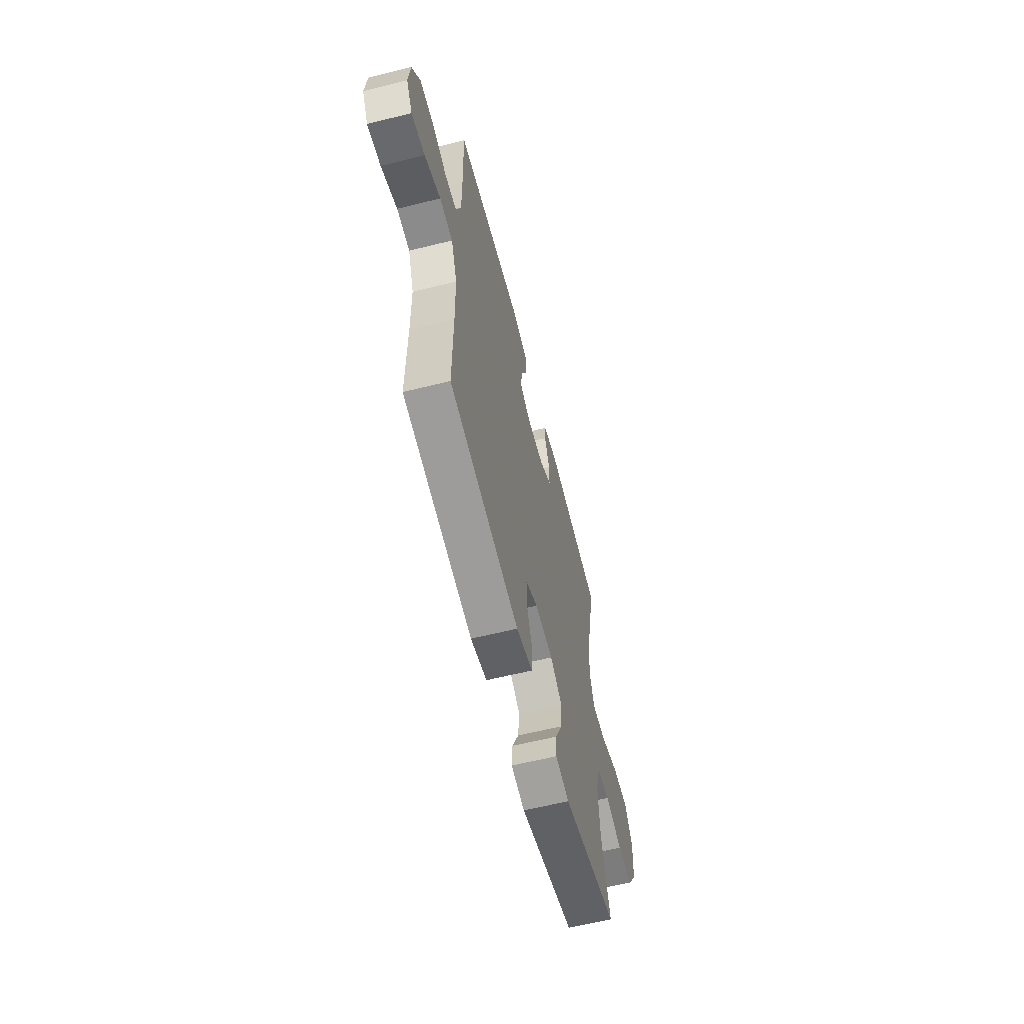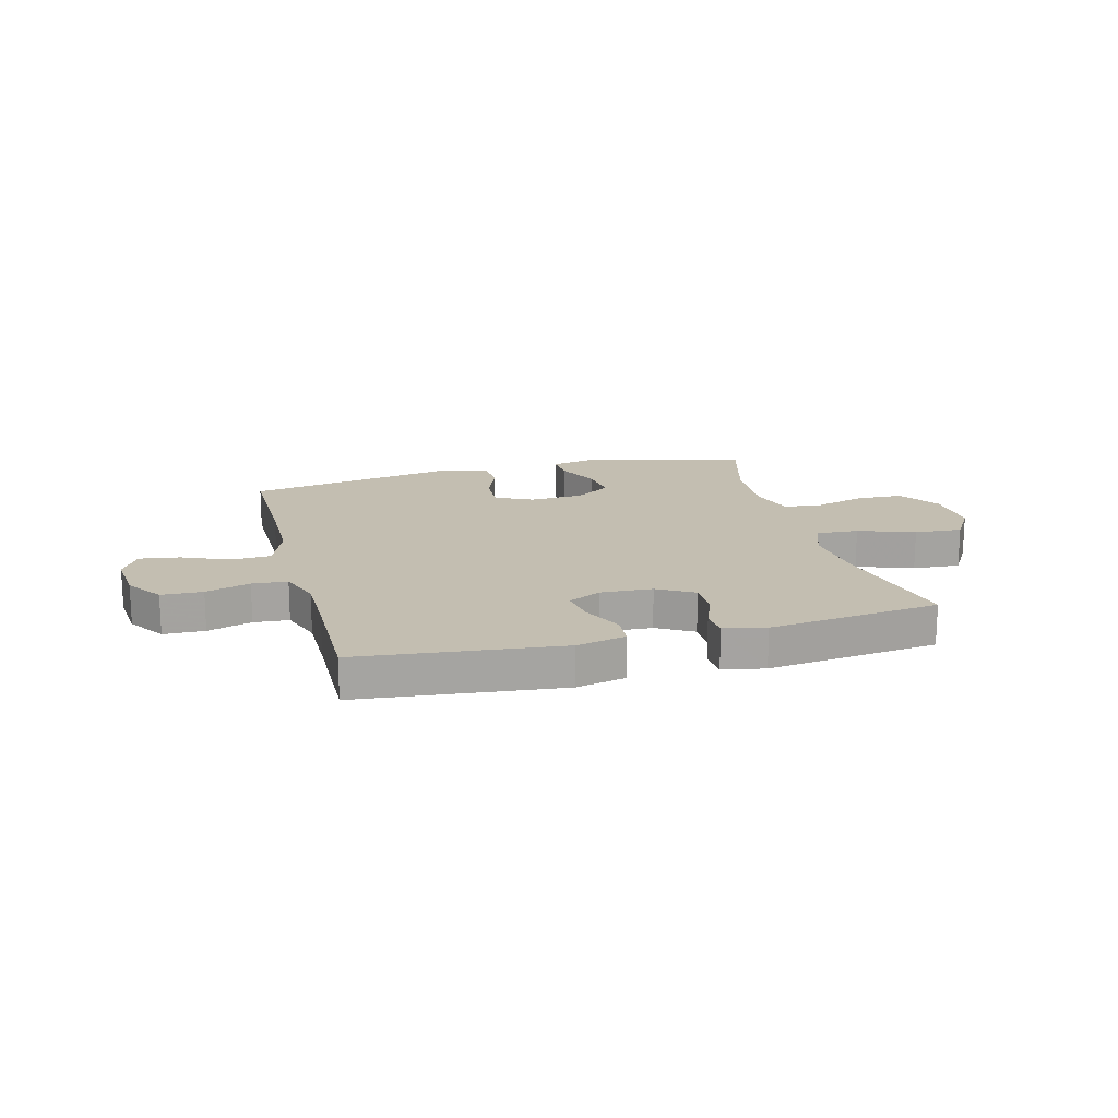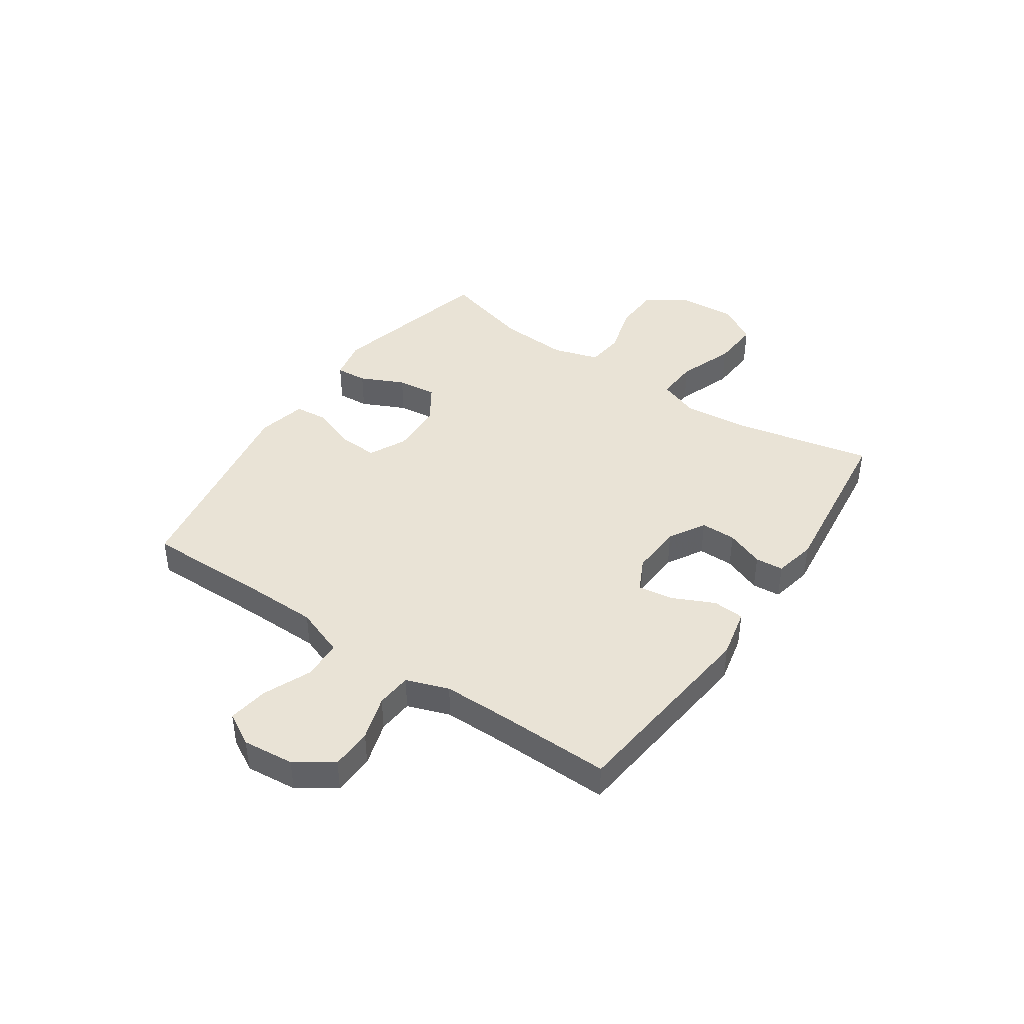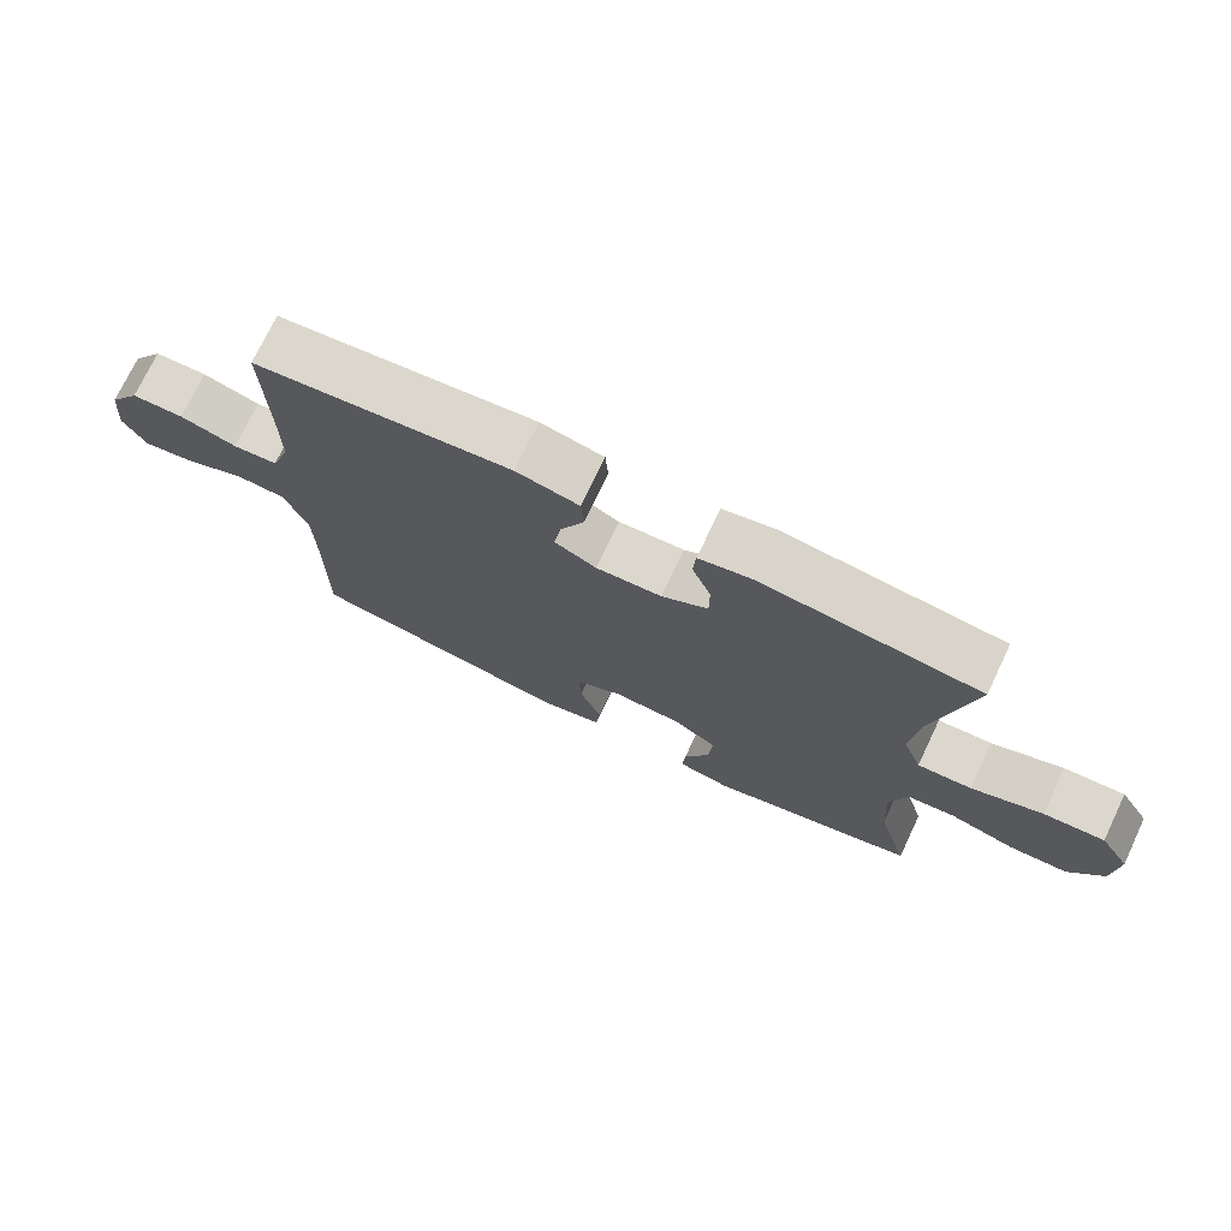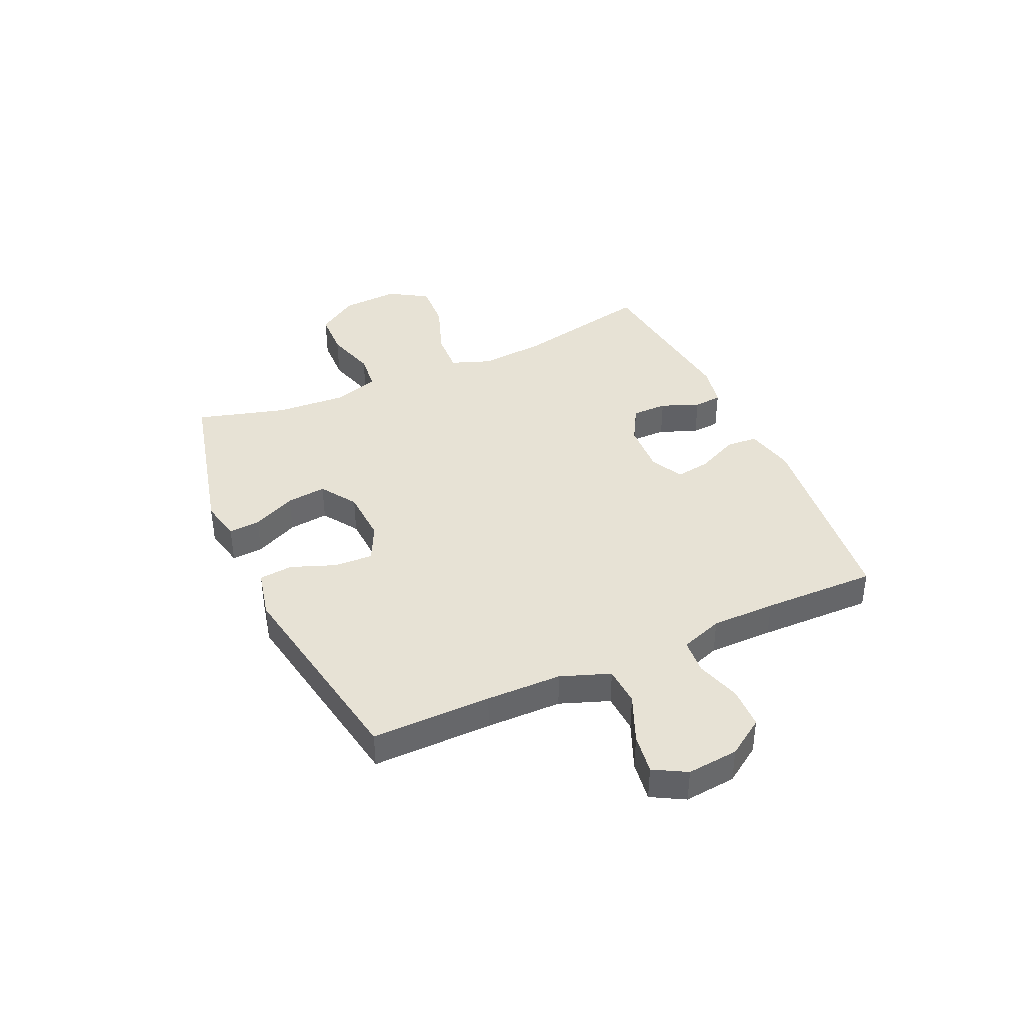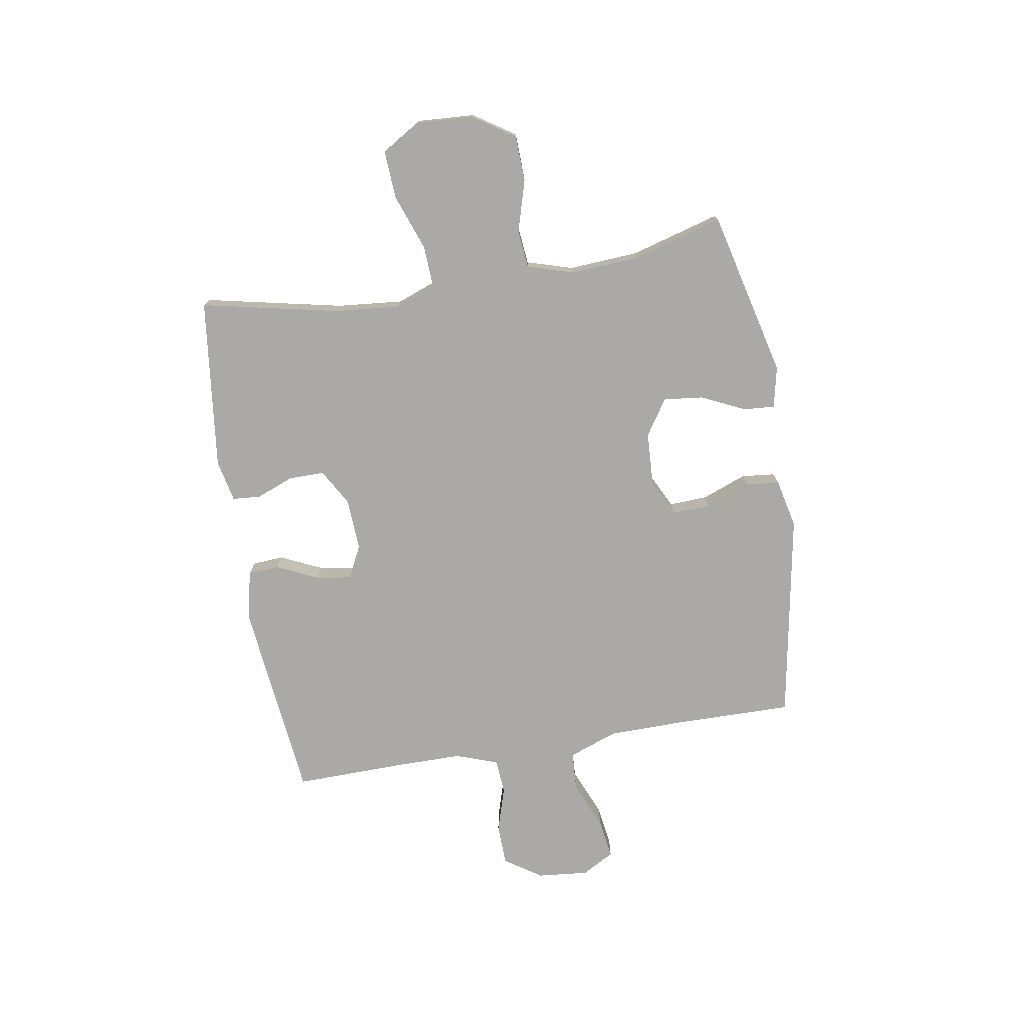
<metadata>
{"format":"obj","ext":"obj","renderer":"f3d","projection":"perspective","resolution":1024,"background":"white","views":[{"elev":-60.8,"azim":-75.7,"up":"+Z"},{"elev":17.2,"azim":-14.8,"up":"+Y"},{"elev":42.2,"azim":-55.7,"up":"+Y"},{"elev":73.6,"azim":25.4,"up":"+Z"},{"elev":40.1,"azim":-114.4,"up":"+Y"},{"elev":-75.4,"azim":99.4,"up":"+Y"}]}
</metadata>
<code>
v 0.5 0.07 0.5
v 0.447 0.07 0.25
v 0.436 0.07 0.131
v 0.463 0.07 0.058
v 0.54 0.07 0.062
v 0.642 0.07 0.099
v 0.729 0.07 0.104
v 0.772 0.07 0.034
v 0.766 0.07 -0.07
v 0.717 0.07 -0.145
v 0.633 0.07 -0.148
v 0.54 0.07 -0.121
v 0.471 0.07 -0.128
v 0.446 0.07 -0.211
v 0.454 0.07 -0.338
v 0.5 0.07 -0.5
v 0.198 0.07 -0.574
v 0.123 0.07 -0.558
v 0.127 0.07 -0.501
v 0.164 0.07 -0.422
v 0.172 0.07 -0.35
v 0.107 0.07 -0.307
v 0.009 0.07 -0.302
v -0.058 0.07 -0.335
v -0.055 0.07 -0.405
v -0.024 0.07 -0.486
v -0.03 0.07 -0.547
v -0.119 0.07 -0.567
v -0.5 0.07 -0.5
v -0.498 0.07 -0.283
v -0.5 0.07 -0.146
v -0.533 0.07 -0.057
v -0.604 0.07 -0.053
v -0.691 0.07 -0.09
v -0.764 0.07 -0.101
v -0.797 0.07 -0.042
v -0.788 0.07 0.051
v -0.743 0.07 0.118
v -0.668 0.07 0.12
v -0.587 0.07 0.095
v -0.523 0.07 0.1
v -0.496 0.07 0.177
v -0.496 0.07 0.293
v -0.5 0.07 0.5
v -0.133 0.07 0.54
v -0.043 0.07 0.52
v -0.039 0.07 0.463
v -0.074 0.07 0.388
v -0.084 0.07 0.324
v -0.024 0.07 0.294
v 0.07 0.07 0.299
v 0.136 0.07 0.337
v 0.136 0.07 0.401
v 0.109 0.07 0.47
v 0.113 0.07 0.521
v 0.189 0.07 0.537
v 0.5 0 0.5
v 0.447 0 0.25
v 0.436 0 0.131
v 0.463 0 0.058
v 0.54 0 0.062
v 0.642 0 0.099
v 0.729 0 0.104
v 0.772 0 0.034
v 0.766 0 -0.07
v 0.717 0 -0.145
v 0.633 0 -0.148
v 0.54 0 -0.121
v 0.471 0 -0.128
v 0.446 0 -0.211
v 0.454 0 -0.338
v 0.5 0 -0.5
v 0.198 0 -0.574
v 0.123 0 -0.558
v 0.127 0 -0.501
v 0.164 0 -0.422
v 0.172 0 -0.35
v 0.107 0 -0.307
v 0.009 0 -0.302
v -0.058 0 -0.335
v -0.055 0 -0.405
v -0.024 0 -0.486
v -0.03 0 -0.547
v -0.119 0 -0.567
v -0.5 0 -0.5
v -0.498 0 -0.283
v -0.5 0 -0.146
v -0.533 0 -0.057
v -0.604 0 -0.053
v -0.691 0 -0.09
v -0.764 0 -0.101
v -0.797 0 -0.042
v -0.788 0 0.051
v -0.743 0 0.118
v -0.668 0 0.12
v -0.587 0 0.095
v -0.523 0 0.1
v -0.496 0 0.177
v -0.496 0 0.293
v -0.5 0 0.5
v -0.133 0 0.54
v -0.043 0 0.52
v -0.039 0 0.463
v -0.074 0 0.388
v -0.084 0 0.324
v -0.024 0 0.294
v 0.07 0 0.299
v 0.136 0 0.337
v 0.136 0 0.401
v 0.109 0 0.47
v 0.113 0 0.521
v 0.189 0 0.537
f 56 1 2
f 55 56 2
f 54 55 2
f 53 54 2
f 52 53 2 3
f 51 52 3 4
f 50 51 4
f 46 47 48
f 45 46 48
f 44 45 48
f 43 44 48
f 42 43 48 49
f 41 42 49 50
f 38 39 40
f 37 38 40
f 36 37 40
f 35 36 40
f 34 35 40
f 33 34 40
f 32 33 40 41
f 41 50 4
f 32 41 4
f 31 32 4
f 28 29 30
f 27 28 30
f 26 27 30
f 25 26 30
f 24 25 30 31
f 18 19 20
f 17 18 20
f 16 17 20
f 15 16 20
f 14 15 20 21
f 13 14 21 22
f 10 11 12
f 9 10 12
f 8 9 12
f 7 8 12
f 6 7 12
f 5 6 12
f 5 12 13
f 31 4 5
f 24 31 5
f 23 24 5
f 5 13 22 23
f 58 57 112
f 58 112 111
f 58 111 110
f 58 110 109
f 59 58 109 108
f 60 59 108 107
f 60 107 106
f 104 103 102
f 104 102 101
f 104 101 100
f 104 100 99
f 105 104 99 98
f 106 105 98 97
f 96 95 94
f 96 94 93
f 96 93 92
f 96 92 91
f 96 91 90
f 96 90 89
f 97 96 89 88
f 60 106 97
f 60 97 88
f 60 88 87
f 86 85 84
f 86 84 83
f 86 83 82
f 86 82 81
f 87 86 81 80
f 76 75 74
f 76 74 73
f 76 73 72
f 76 72 71
f 77 76 71 70
f 78 77 70 69
f 68 67 66
f 68 66 65
f 68 65 64
f 68 64 63
f 68 63 62
f 68 62 61
f 69 68 61
f 61 60 87
f 61 87 80
f 61 80 79
f 79 78 69 61
f 1 57 58 2
f 2 58 59 3
f 3 59 60 4
f 4 60 61 5
f 5 61 62 6
f 6 62 63 7
f 7 63 64 8
f 8 64 65 9
f 9 65 66 10
f 10 66 67 11
f 11 67 68 12
f 12 68 69 13
f 13 69 70 14
f 14 70 71 15
f 15 71 72 16
f 16 72 73 17
f 17 73 74 18
f 18 74 75 19
f 19 75 76 20
f 20 76 77 21
f 21 77 78 22
f 22 78 79 23
f 23 79 80 24
f 24 80 81 25
f 25 81 82 26
f 26 82 83 27
f 27 83 84 28
f 28 84 85 29
f 29 85 86 30
f 30 86 87 31
f 31 87 88 32
f 32 88 89 33
f 33 89 90 34
f 34 90 91 35
f 35 91 92 36
f 36 92 93 37
f 37 93 94 38
f 38 94 95 39
f 39 95 96 40
f 40 96 97 41
f 41 97 98 42
f 42 98 99 43
f 43 99 100 44
f 44 100 101 45
f 45 101 102 46
f 46 102 103 47
f 47 103 104 48
f 48 104 105 49
f 49 105 106 50
f 50 106 107 51
f 51 107 108 52
f 52 108 109 53
f 53 109 110 54
f 54 110 111 55
f 55 111 112 56
f 56 112 57 1

</code>
